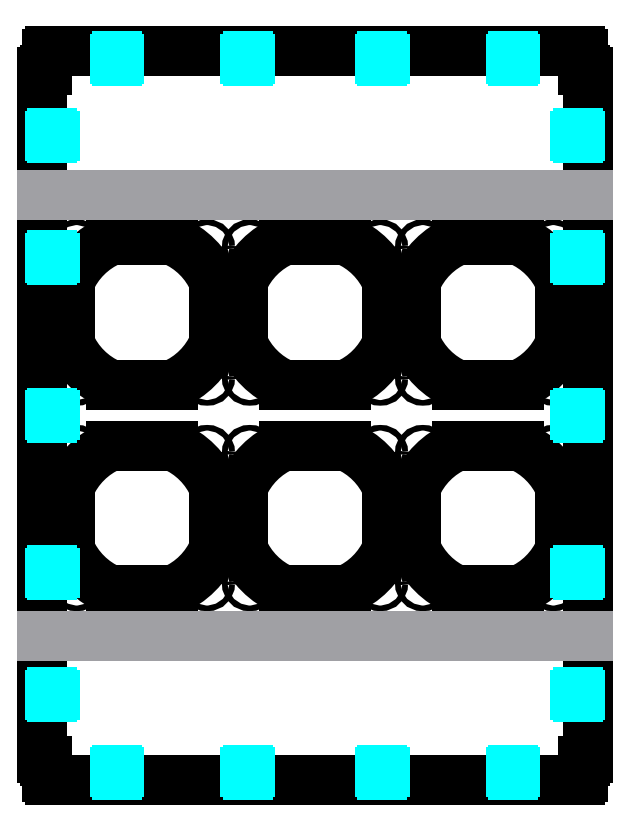
<metadata>
{"format":"dxf","ext":"dxf","renderer":"ezdxf+matplotlib","layout":"modelspace","background":"white","min_lineweight":24,"dpi":150}
</metadata>
<code>
0
SECTION
2
ENTITIES
0
DIMENSION
8
help
2
*D1
10
438
20
-100
30
0
11
219
21
-98.12
31
0
70
   32
71
    5
72
    0
3
Standard
53
0
210
0
220
0
230
1
13
0
23
0
33
0
14
438
24
15
34
0
0
DIMENSION
8
help
2
*D2
10
4
20
-20
30
0
11
2
21
-18.12
31
0
70
   32
71
    5
72
    0
3
Standard
53
0
210
0
220
0
230
1
13
0
23
15
33
0
14
4
24
0
34
0
0
DIMENSION
8
help
2
*D3
10
-20
20
2.939e-15
30
0
11
-21.88
21
7.5
31
0
70
   32
71
    5
72
    0
3
Standard
53
0
210
0
220
0
230
1
13
0
23
15
33
0
14
4
24
0
34
0
50
90
0
INSERT
8
0
2
fan120-9s12
10
219
20
210
30
0
41
1
42
1
43
0
50
0
70
    1
71
    1
44
0
45
0
0
INSERT
8
0
2
fan120-9s12-0
10
219
20
375
30
0
41
1
42
1
43
0
50
0
70
    1
71
    1
44
0
45
0
0
INSERT
8
0
2
fan120-9s12-3
10
80
20
210
30
0
41
1
42
1
43
0
50
0
70
    1
71
    1
44
0
45
0
0
INSERT
8
0
2
fan120-9s12-1
10
358
20
210
30
0
41
1
42
1
43
0
50
0
70
    1
71
    1
44
0
45
0
0
INSERT
8
0
2
fan120-9s12-4
10
80
20
375
30
0
41
1
42
1
43
0
50
0
70
    1
71
    1
44
0
45
0
0
INSERT
8
0
2
fan120-9s12-2
10
358
20
375
30
0
41
1
42
1
43
0
50
0
70
    1
71
    1
44
0
45
0
0
LINE
8
0
10
4
20
2
11
4
21
15
0
ARC
8
0
10
6
20
2
40
2
50
180
51
270
0
LINE
8
0
10
4
20
15
11
2
21
15
0
ARC
8
0
10
2
20
17
40
2
50
180
51
270
0
LINE
8
0
10
6
20
0
11
432
21
0
0
LINE
8
0
10
434
20
2
11
434
21
15
0
ARC
8
0
10
432
20
2
40
2
50
270
51
0
0
LINE
8
0
10
434
20
15
11
436
21
15
0
ARC
8
0
10
436
20
17
40
2
50
270
51
0
0
LINE
8
0
10
438
20
17
11
438
21
568
0
LINE
8
0
10
436
20
570
11
434
21
570
0
ARC
8
0
10
436
20
568
40
2
50
0
51
90
0
LINE
8
0
10
434
20
570
11
434
21
583
0
ARC
8
0
10
432
20
583
40
2
50
0
51
90
0
LINE
8
0
10
432
20
585
11
6
21
585
0
LINE
8
0
10
4
20
570
11
4
21
583
0
ARC
8
0
10
6
20
583
40
2
50
90
51
180
0
LINE
8
0
10
2
20
570
11
4
21
570
0
LINE
8
0
10
0
20
17
11
0
21
568
0
ARC
8
0
10
2
20
568
40
2
50
90
51
180
0
LINE
8
bend90
10
0
20
469.5
11
438
21
469.5
0
LINE
8
bend90
10
0
20
115.5
11
438
21
115.5
0
DIMENSION
8
help
2
*D4
10
-100
20
585
30
0
11
-104.7
21
527.2
31
0
70
   32
71
    5
72
    0
3
Standard
53
0
210
0
220
0
230
1
13
0
23
469.5
33
0
14
4
24
585
34
0
50
90
0
DIMENSION
8
help
2
*D5
10
-100
20
300
30
0
11
-104.7
21
292.5
31
0
70
   32
71
    5
72
    0
3
Standard
53
0
210
0
220
0
230
1
13
0
23
469.5
33
0
14
0
24
115.5
34
0
50
90
0
DIMENSION
8
help
2
*D6
10
-100
20
1.225e-14
30
0
11
-104.7
21
57.75
31
0
70
   32
71
    5
72
    0
3
Standard
53
0
210
0
220
0
230
1
13
0
23
115.5
33
0
14
0
24
0
34
0
50
90
0
LINE
8
mark
10
60
20
4
11
60
21
8
0
LINE
8
mark
10
58
20
6
11
62
21
6
0
LINE
8
mark
10
378
20
4
11
378
21
8
0
LINE
8
mark
10
376
20
6
11
380
21
6
0
LINE
8
mark
10
273
20
4
11
273
21
8
0
LINE
8
mark
10
271
20
6
11
275
21
6
0
LINE
8
mark
10
165
20
4
11
165
21
8
0
LINE
8
mark
10
163
20
6
11
167
21
6
0
LINE
8
mark
10
60
20
577
11
60
21
581
0
LINE
8
mark
10
58
20
579
11
62
21
579
0
LINE
8
mark
10
378
20
577
11
378
21
581
0
LINE
8
mark
10
376
20
579
11
380
21
579
0
LINE
8
mark
10
273
20
577
11
273
21
581
0
LINE
8
mark
10
271
20
579
11
275
21
579
0
LINE
8
mark
10
165
20
577
11
165
21
581
0
LINE
8
mark
10
163
20
579
11
167
21
579
0
LINE
8
help
10
-50
20
292.5
11
488
21
292.5
0
LINE
8
mark
10
8
20
164
11
8
21
168
0
LINE
8
mark
10
6
20
166
11
10
21
166
0
LINE
8
mark
10
8
20
290.5
11
8
21
294.5
0
LINE
8
mark
10
6
20
292.5
11
10
21
292.5
0
LINE
8
mark
10
8
20
421
11
8
21
417
0
LINE
8
mark
10
6
20
419
11
10
21
419
0
LINE
8
mark
10
8
20
66
11
8
21
70
0
LINE
8
mark
10
6
20
68
11
10
21
68
0
LINE
8
mark
10
8
20
519
11
8
21
515
0
LINE
8
mark
10
6
20
517
11
10
21
517
0
LINE
8
help
10
219
20
-50
11
219
21
635
0
LINE
8
mark
10
430
20
164
11
430
21
168
0
LINE
8
mark
10
432
20
166
11
428
21
166
0
LINE
8
mark
10
430
20
290.5
11
430
21
294.5
0
LINE
8
mark
10
432
20
292.5
11
428
21
292.5
0
LINE
8
mark
10
430
20
421
11
430
21
417
0
LINE
8
mark
10
432
20
419
11
428
21
419
0
LINE
8
mark
10
430
20
66
11
430
21
70
0
LINE
8
mark
10
432
20
68
11
428
21
68
0
LINE
8
mark
10
430
20
519
11
430
21
515
0
LINE
8
mark
10
432
20
517
11
428
21
517
0
ENDSEC
0
EOF

</code>
